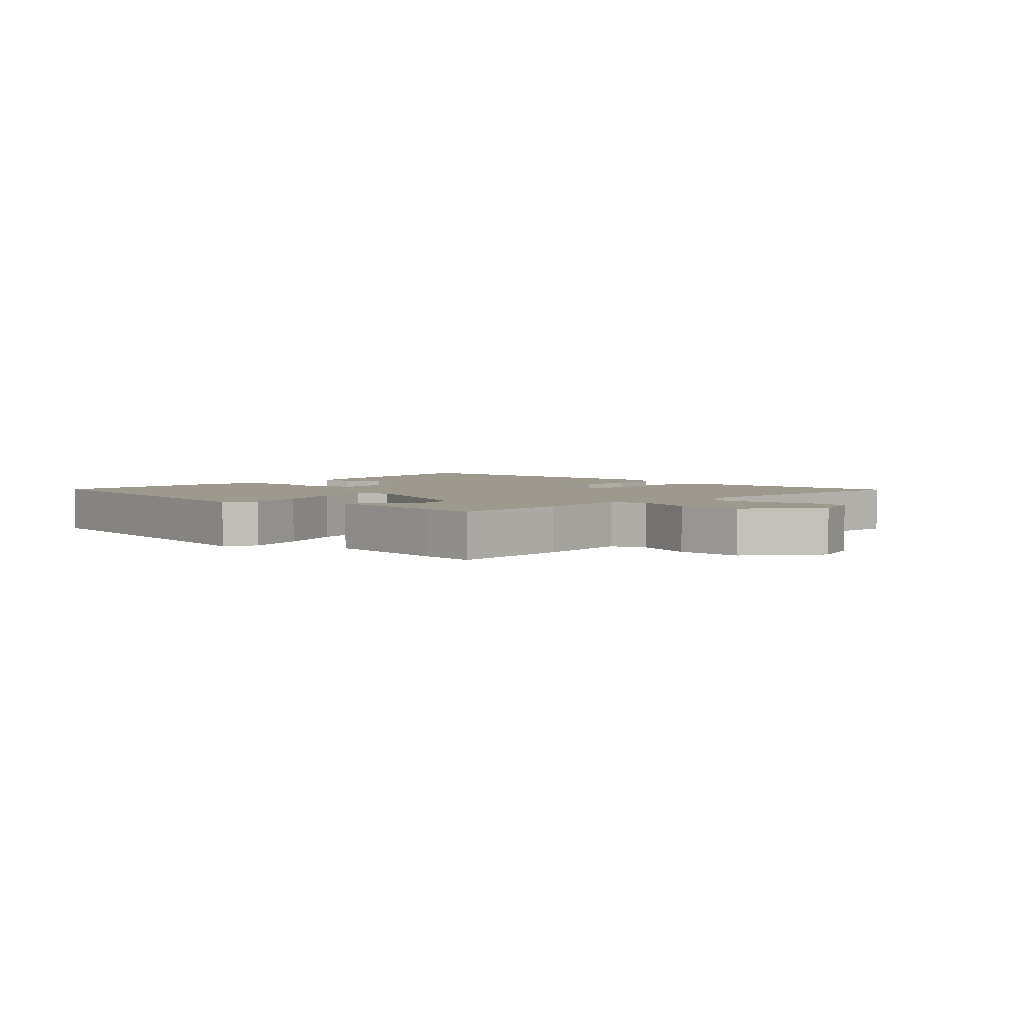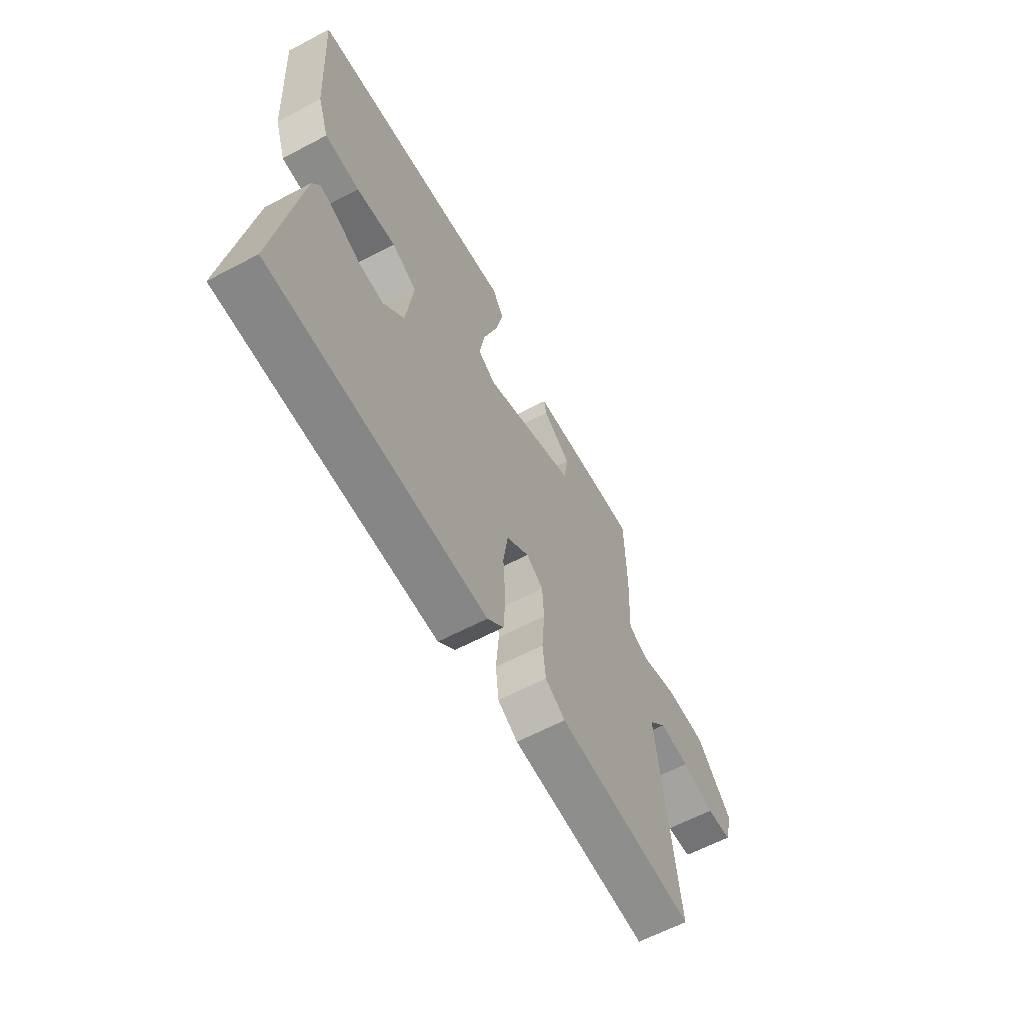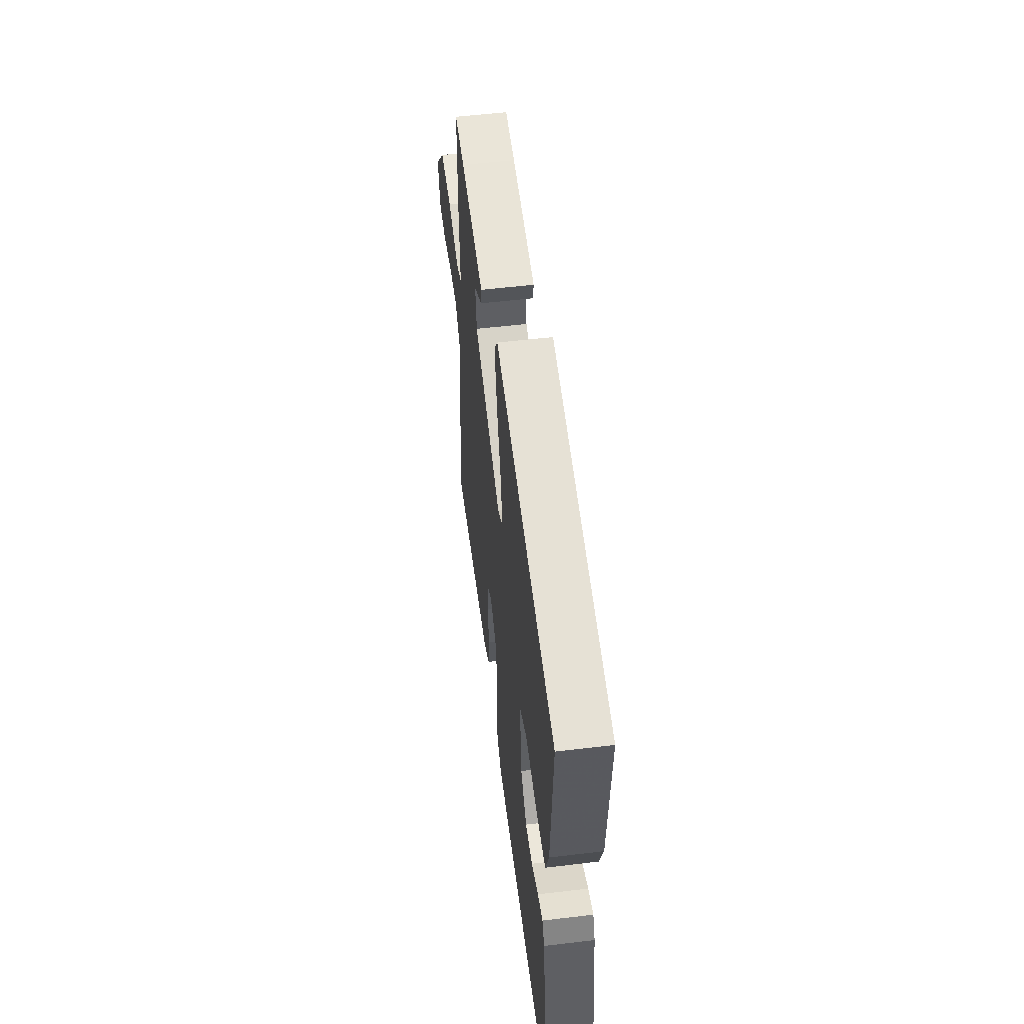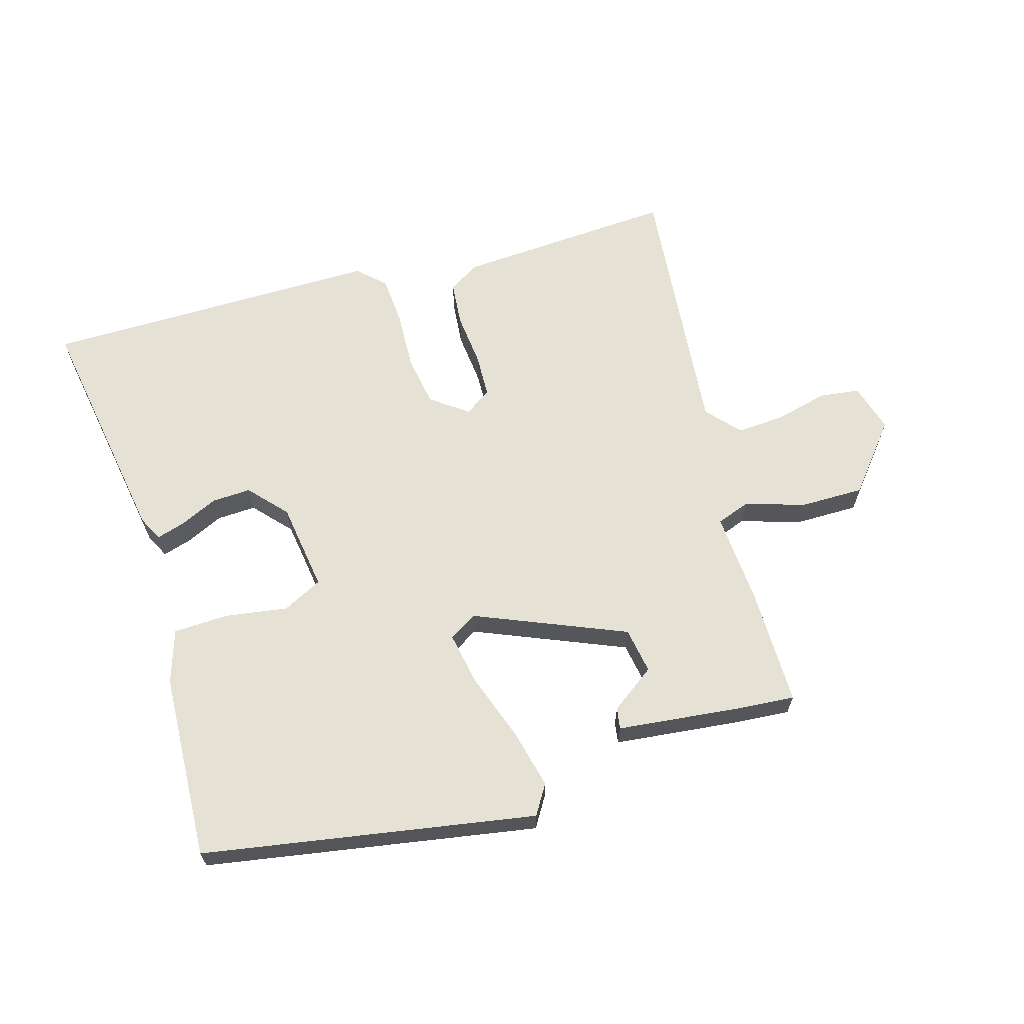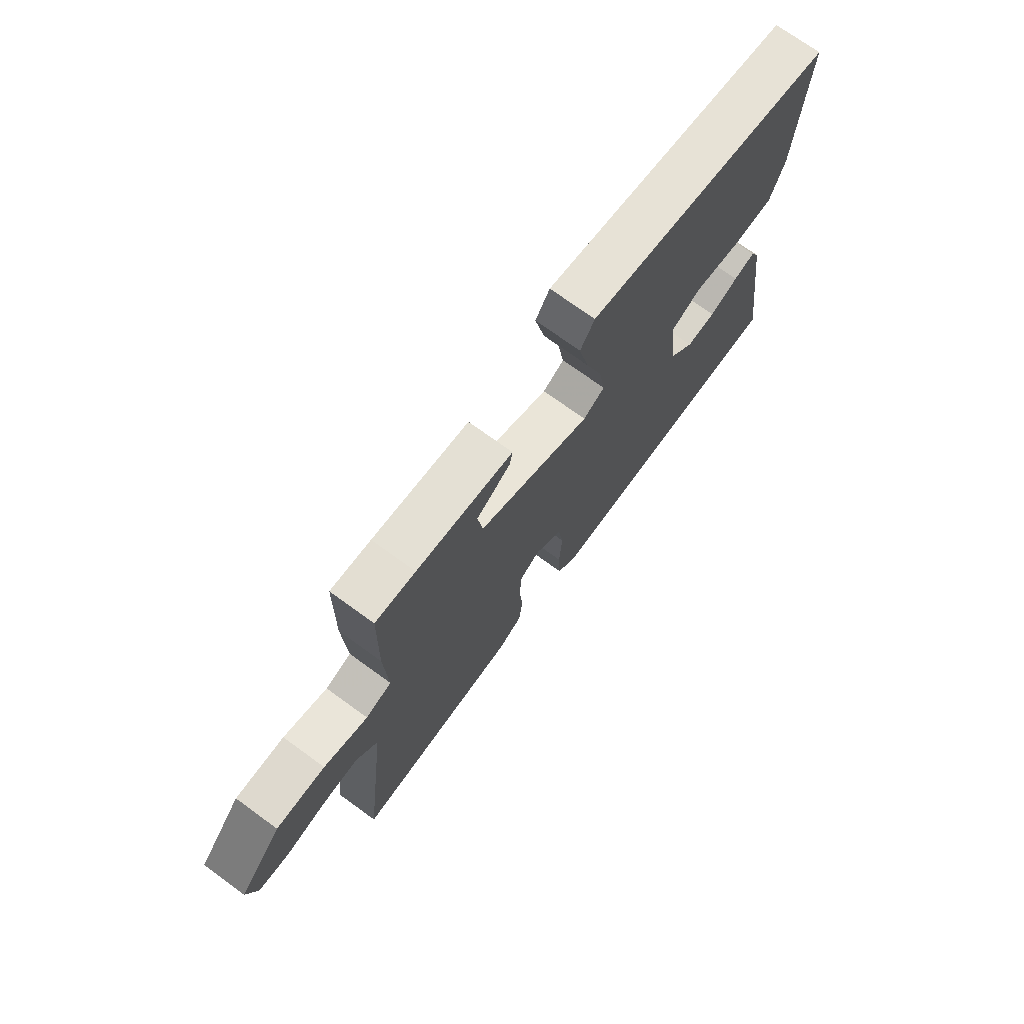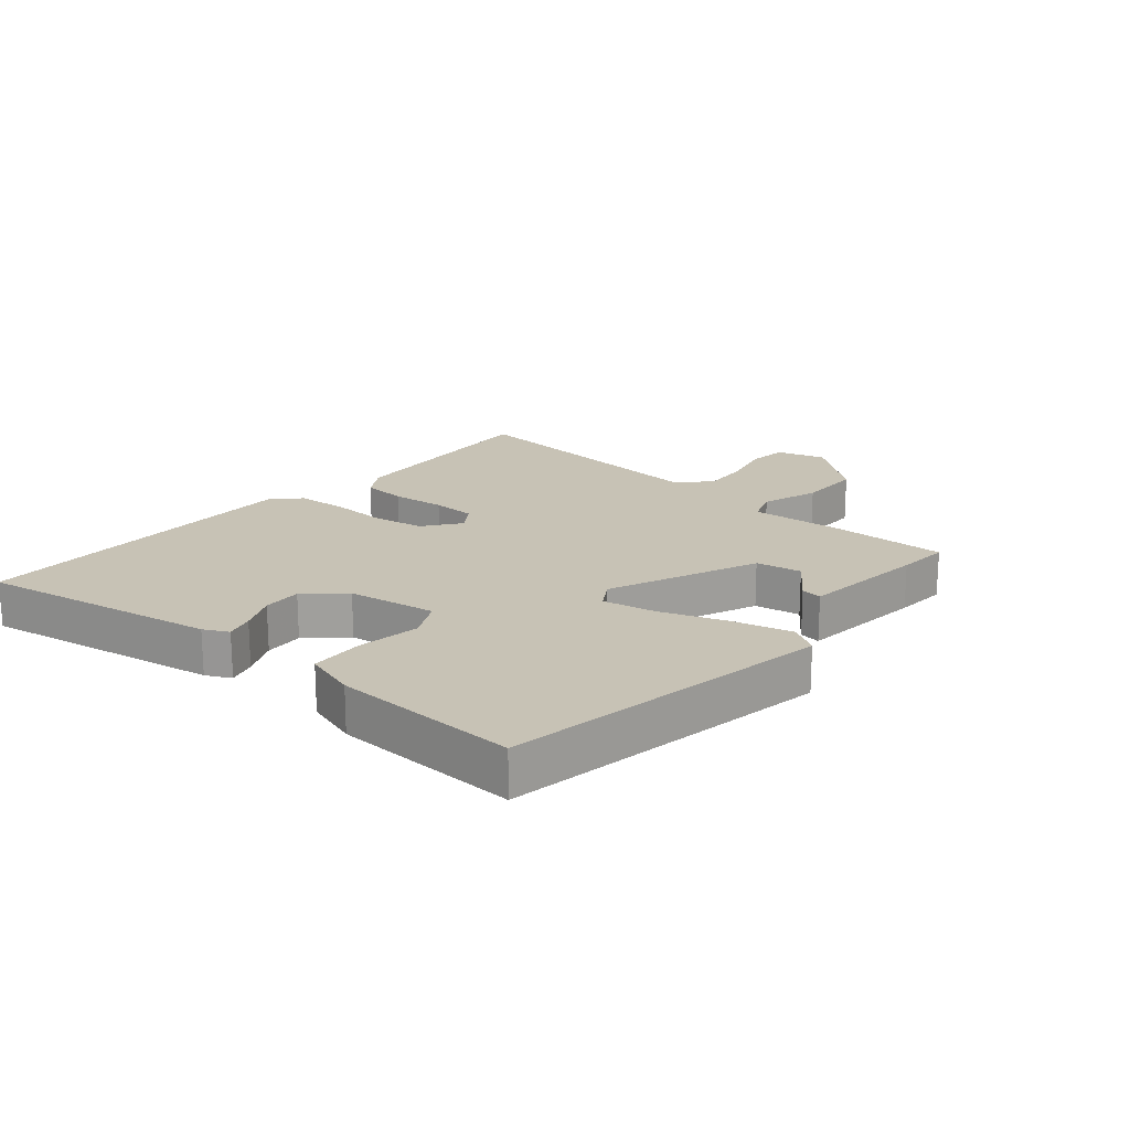
<metadata>
{"format":"obj","ext":"obj","renderer":"f3d","projection":"perspective","resolution":1024,"background":"white","views":[{"elev":3.4,"azim":41.5,"up":"+Y"},{"elev":-62.6,"azim":-61.9,"up":"+Z"},{"elev":54.3,"azim":-97.3,"up":"+Z"},{"elev":64.2,"azim":-17.3,"up":"+Y"},{"elev":72.7,"azim":126.0,"up":"+Z"},{"elev":19.0,"azim":-50.9,"up":"+Y"}]}
</metadata>
<code>
v 0.576 0.07 -0.504
v 0.409 0.07 -0.496
v 0.223 0.07 -0.487
v 0.172 0.07 -0.457
v 0.164 0.07 -0.385
v 0.171 0.07 -0.298
v 0.167 0.07 -0.227
v 0.124 0.07 -0.199
v 0.066 0.07 -0.244
v 0.054 0.07 -0.326
v 0.06 0.07 -0.42
v 0.056 0.07 -0.501
v 0.014 0.07 -0.543
v -0.532 0.07 -0.549
v -0.475 0.07 -0.162
v -0.456 0.07 -0.122
v -0.41 0.07 -0.135
v -0.349 0.07 -0.162
v -0.286 0.07 -0.164
v -0.233 0.07 -0.103
v -0.215 0.07 0.041
v -0.279 0.07 0.072
v -0.379 0.07 0.055
v -0.467 0.07 0.057
v -0.496 0.07 0.142
v -0.515 0.07 0.442
v 0.015 0.07 0.542
v 0.045 0.07 0.495
v 0.024 0.07 0.4
v -0.012 0.07 0.291
v -0.026 0.07 0.206
v 0.019 0.07 0.179
v 0.258 0.07 0.284
v 0.269 0.07 0.358
v 0.197 0.07 0.408
v 0.191 0.07 0.442
v 0.396 0.07 0.468
v 0.481 0.07 0.476
v 0.484 0.07 0.287
v 0.477 0.07 0.137
v 0.532 0.07 0.118
v 0.625 0.07 0.15
v 0.729 0.07 0.152
v 0.82 0.07 0.045
v 0.799 0.07 -0.034
v 0.734 0.07 -0.043
v 0.65 0.07 -0.024
v 0.572 0.07 -0.02
v 0.526 0.07 -0.074
v 0.576 0 -0.504
v 0.409 0 -0.496
v 0.223 0 -0.487
v 0.172 0 -0.457
v 0.164 0 -0.385
v 0.171 0 -0.298
v 0.167 0 -0.227
v 0.124 0 -0.199
v 0.066 0 -0.244
v 0.054 0 -0.326
v 0.06 0 -0.42
v 0.056 0 -0.501
v 0.014 0 -0.543
v -0.532 0 -0.549
v -0.475 0 -0.162
v -0.456 0 -0.122
v -0.41 0 -0.135
v -0.349 0 -0.162
v -0.286 0 -0.164
v -0.233 0 -0.103
v -0.215 0 0.041
v -0.279 0 0.072
v -0.379 0 0.055
v -0.467 0 0.057
v -0.496 0 0.142
v -0.515 0 0.442
v 0.015 0 0.542
v 0.045 0 0.495
v 0.024 0 0.4
v -0.012 0 0.291
v -0.026 0 0.206
v 0.019 0 0.179
v 0.258 0 0.284
v 0.269 0 0.358
v 0.197 0 0.408
v 0.191 0 0.442
v 0.396 0 0.468
v 0.481 0 0.476
v 0.484 0 0.287
v 0.477 0 0.137
v 0.532 0 0.118
v 0.625 0 0.15
v 0.729 0 0.152
v 0.82 0 0.045
v 0.799 0 -0.034
v 0.734 0 -0.043
v 0.65 0 -0.024
v 0.572 0 -0.02
v 0.526 0 -0.074
f 44 45 46 47
f 44 47 48
f 41 42 43 44
f 41 44 48
f 40 41 48 49
f 38 39 40
f 37 38 40
f 34 35 36 37
f 33 34 37 40
f 32 33 40 49
f 27 28 29 30
f 27 30 31
f 26 27 31
f 25 26 31 32
f 22 23 24 25
f 15 16 17 18
f 15 18 19
f 14 15 19
f 13 14 19 20
f 10 11 12 13
f 9 10 13 20
f 3 4 5 6
f 3 6 7
f 2 3 7
f 1 2 7
f 49 1 7
f 22 25 32 49
f 21 22 49
f 21 49 7 8
f 8 9 20 21
f 96 95 94 93
f 97 96 93
f 93 92 91 90
f 97 93 90
f 98 97 90 89
f 89 88 87
f 89 87 86
f 86 85 84 83
f 89 86 83 82
f 98 89 82 81
f 79 78 77 76
f 80 79 76
f 80 76 75
f 81 80 75 74
f 74 73 72 71
f 67 66 65 64
f 68 67 64
f 68 64 63
f 69 68 63 62
f 62 61 60 59
f 69 62 59 58
f 55 54 53 52
f 56 55 52
f 56 52 51
f 56 51 50
f 56 50 98
f 98 81 74 71
f 98 71 70
f 57 56 98 70
f 70 69 58 57
f 1 50 51 2
f 2 51 52 3
f 3 52 53 4
f 4 53 54 5
f 5 54 55 6
f 6 55 56 7
f 7 56 57 8
f 8 57 58 9
f 9 58 59 10
f 10 59 60 11
f 11 60 61 12
f 12 61 62 13
f 13 62 63 14
f 14 63 64 15
f 15 64 65 16
f 16 65 66 17
f 17 66 67 18
f 18 67 68 19
f 19 68 69 20
f 20 69 70 21
f 21 70 71 22
f 22 71 72 23
f 23 72 73 24
f 24 73 74 25
f 25 74 75 26
f 26 75 76 27
f 27 76 77 28
f 28 77 78 29
f 29 78 79 30
f 30 79 80 31
f 31 80 81 32
f 32 81 82 33
f 33 82 83 34
f 34 83 84 35
f 35 84 85 36
f 36 85 86 37
f 37 86 87 38
f 38 87 88 39
f 39 88 89 40
f 40 89 90 41
f 41 90 91 42
f 42 91 92 43
f 43 92 93 44
f 44 93 94 45
f 45 94 95 46
f 46 95 96 47
f 47 96 97 48
f 48 97 98 49
f 49 98 50 1

</code>
